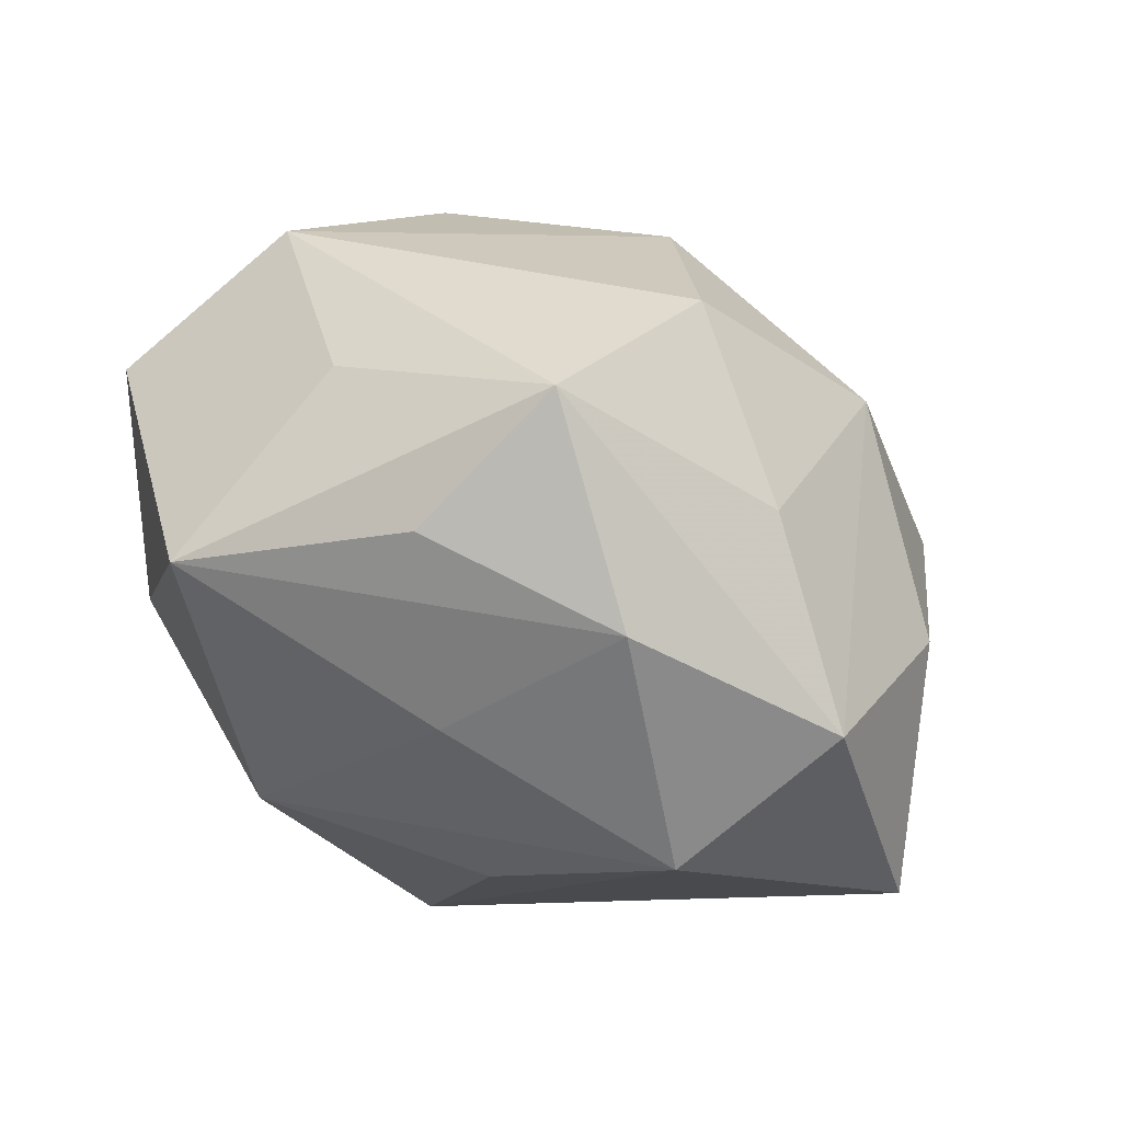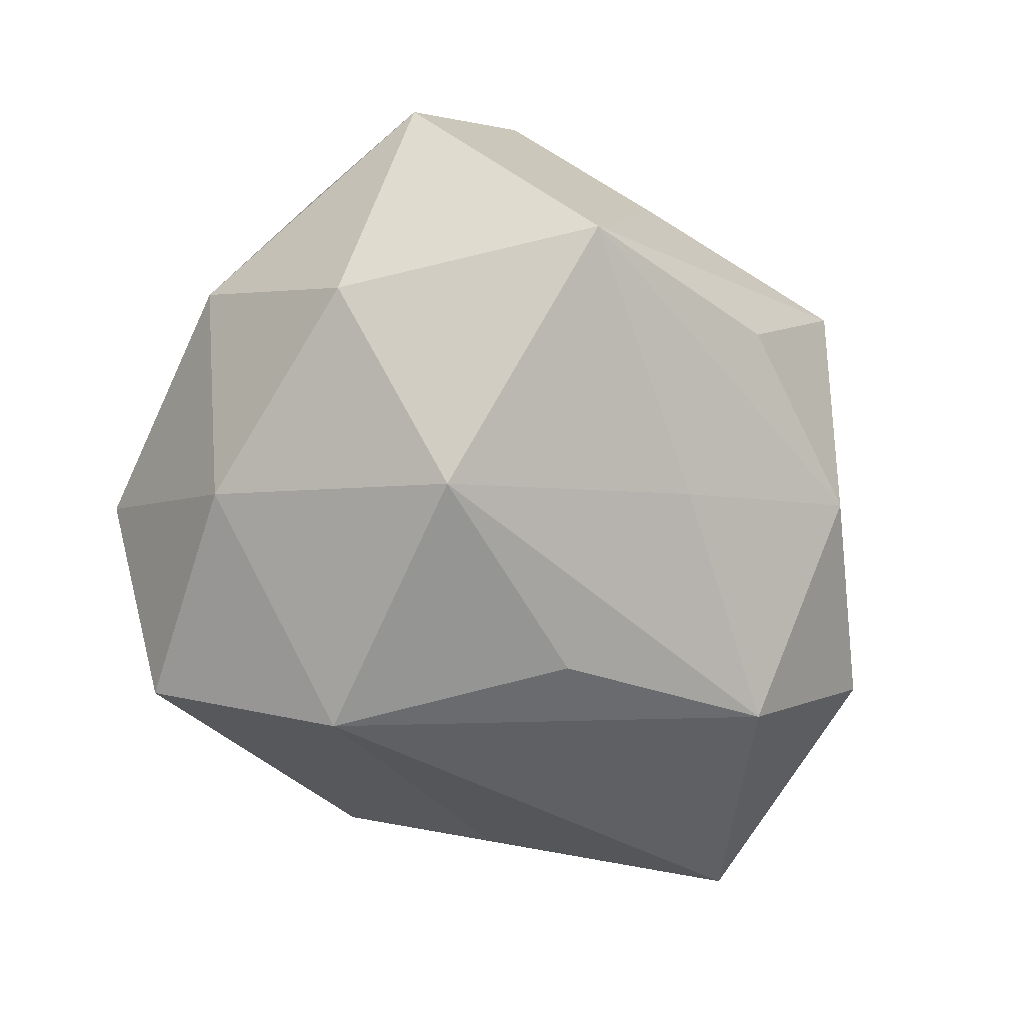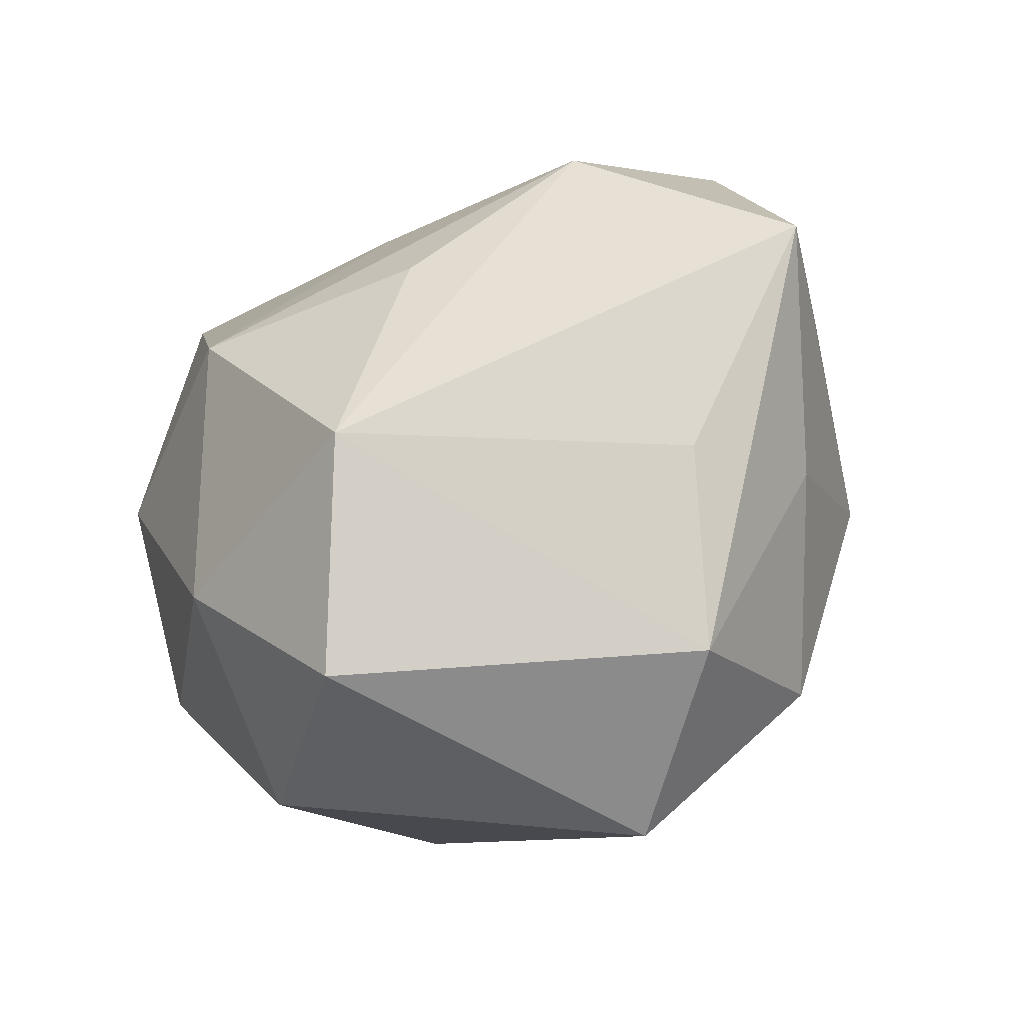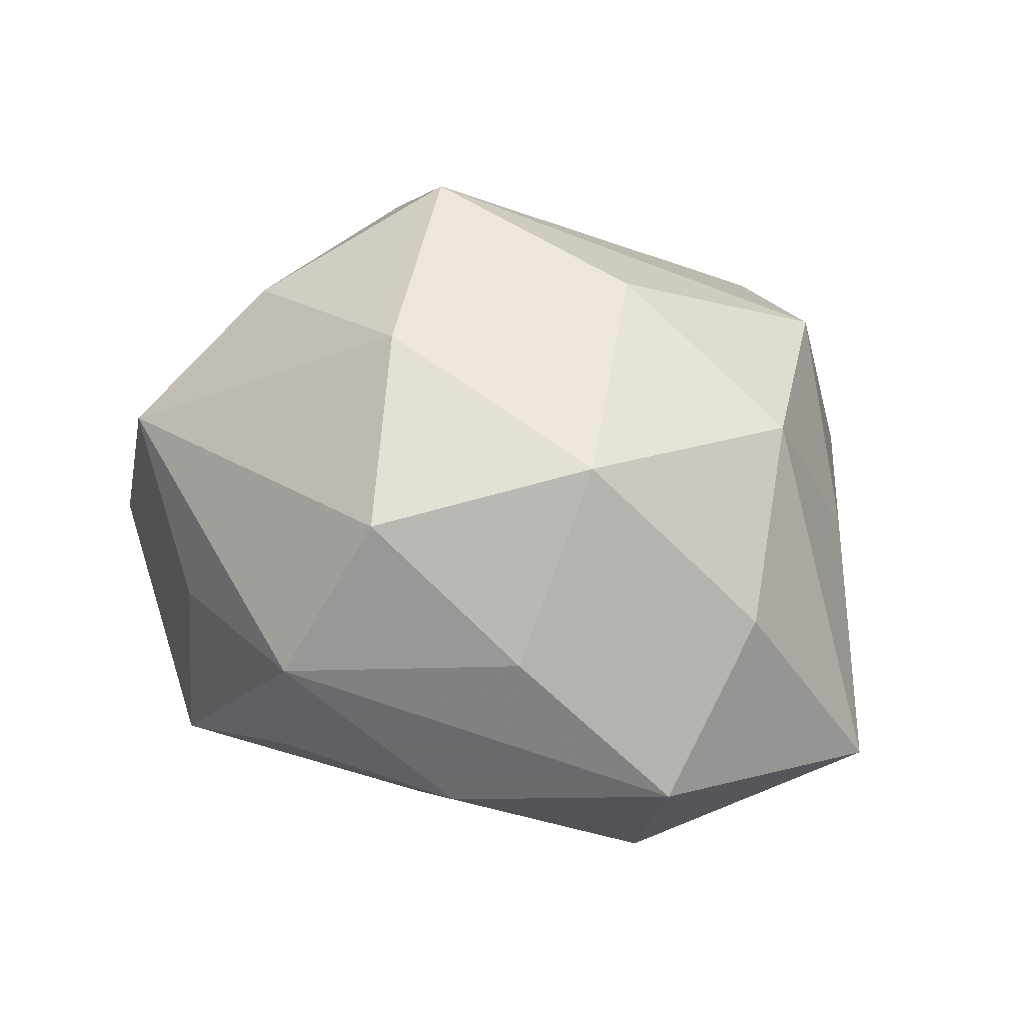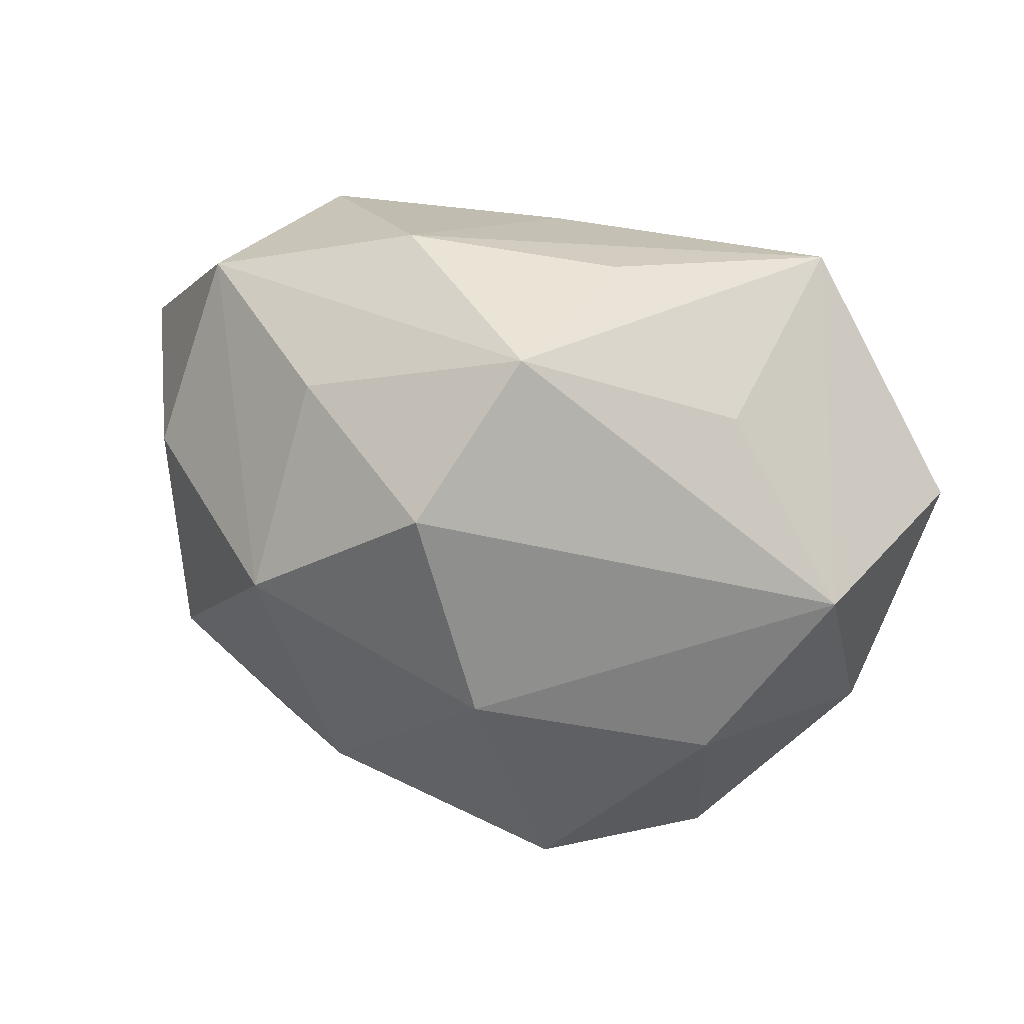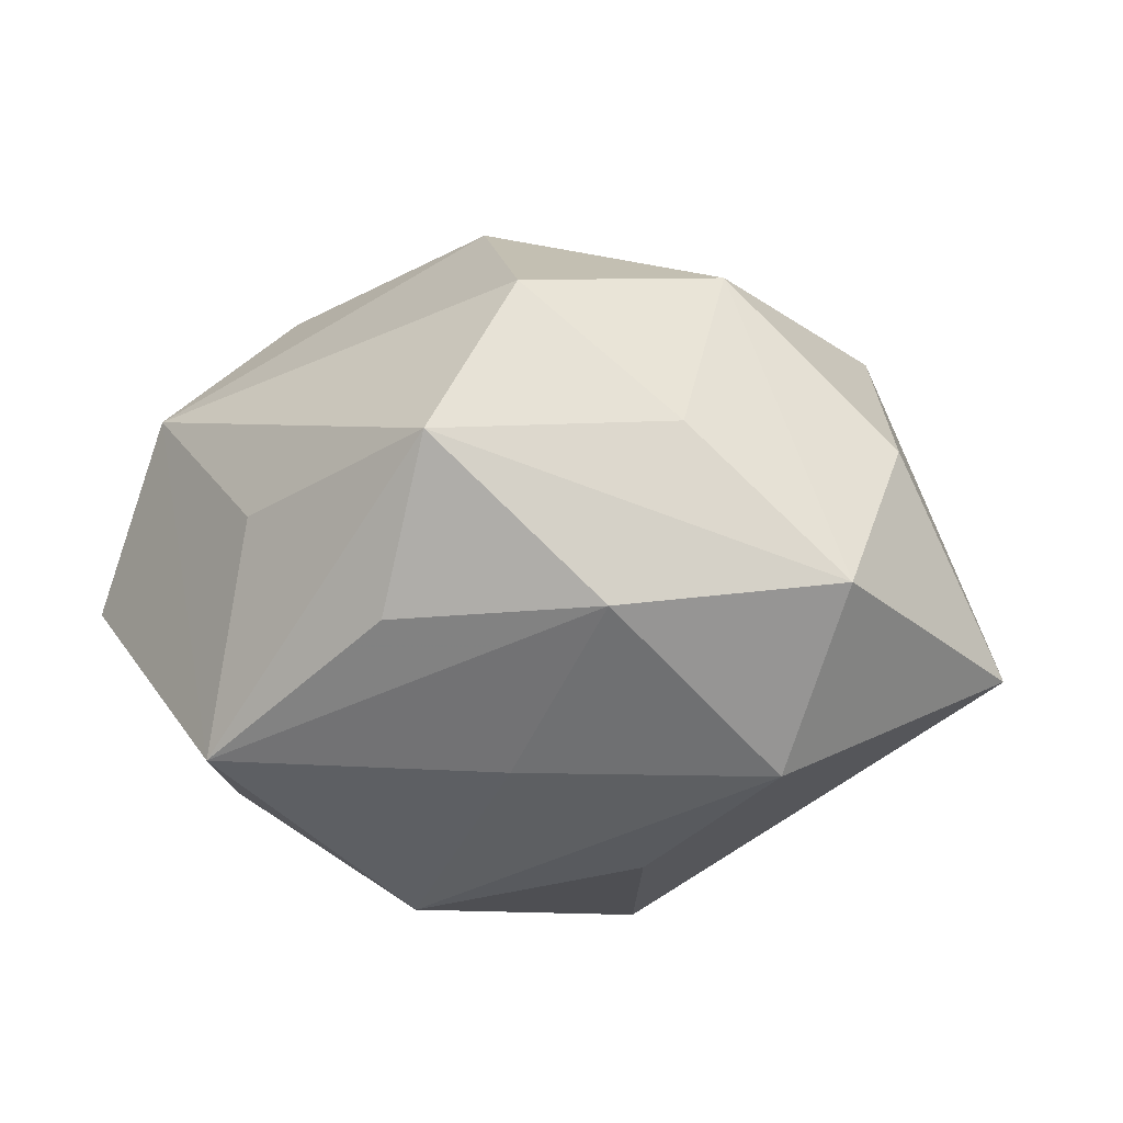
<metadata>
{"format":"obj","ext":"obj","renderer":"f3d","projection":"perspective","resolution":1024,"background":"white","views":[{"elev":70.6,"azim":-153.0,"up":"+Y"},{"elev":-73.4,"azim":120.4,"up":"+Z"},{"elev":-49.3,"azim":-146.6,"up":"+Y"},{"elev":30.6,"azim":-147.6,"up":"+Z"},{"elev":67.1,"azim":12.7,"up":"+Y"},{"elev":-15.6,"azim":-164.3,"up":"+Z"}]}
</metadata>
<code>
v 0.007923 -0.002379 0.02961
v 0.01641 0.02497 -0.0004844
v -0.02161 0.01265 -0.02008
v -0.03088 0.01045 0.005063
v -0.02866 -0.009758 0.003515
v 0.02708 0.01774 0.01035
v -0.01114 -0.001862 0.0253
v 0.02053 0.02151 -0.01829
v -0.002006 0.01706 -0.01958
v -0.0003856 0.03342 0.002324
v -0.005764 0.02826 0.015
v 0.02989 -0.0109 -0.004529
v 0.004471 0.028 -0.01008
v 0.02367 -0.01776 0.007295
v -0.01739 0.0249 0.004115
v 0.01046 0.001866 -0.02723
v -0.008362 0.001861 -0.02462
v -0.02678 -0.001039 0.01646
v -0.01982 -0.01922 0.01681
v -0.0196 -0.02725 0.001205
v 0.01782 -0.02837 -0.003961
v -0.02853 0.01982 -0.007528
v 0.03429 0.01214 -0.003709
v -0.01221 0.0269 -0.009923
v 0.01715 -0.01658 -0.01789
v -0.002763 -0.01678 -0.02562
v 0.01934 0.008697 0.02116
v 0.03084 -0.001177 0.01052
v -0.02455 -0.01519 -0.008161
v 0.02652 0.0009151 -0.01673
v 0.004457 -0.03096 -0.01565
v -0.006925 -0.03192 0.01212
v -0.03703 0.001151 -0.0113
v 0.0008856 0.01541 0.02442
v 0.02012 -0.01298 0.02097
v -0.01872 0.01624 0.01836
f 23 8 6
f 16 8 30
f 30 8 23
f 22 3 33
f 33 3 26
f 31 32 20
f 20 26 31
f 10 8 13
f 27 34 1
f 6 34 27
f 2 8 10
f 10 6 2
f 2 6 8
f 4 22 33
f 36 22 4
f 36 34 11
f 11 6 10
f 11 34 6
f 17 3 16
f 16 26 17
f 17 26 3
f 33 26 29
f 29 20 33
f 26 20 29
f 21 32 31
f 16 3 9
f 9 8 16
f 3 22 24
f 24 9 3
f 24 22 10
f 10 13 24
f 24 13 8
f 8 9 24
f 19 20 32
f 19 32 1
f 15 22 36
f 36 11 15
f 10 22 15
f 15 11 10
f 32 21 35
f 1 32 35
f 35 27 1
f 25 21 31
f 16 30 25
f 25 26 16
f 31 26 25
f 12 30 23
f 12 25 30
f 21 25 12
f 33 20 5
f 20 19 5
f 7 19 1
f 1 34 7
f 7 34 36
f 28 12 23
f 23 6 28
f 6 27 28
f 27 35 28
f 14 35 21
f 21 12 14
f 14 28 35
f 12 28 14
f 18 7 36
f 19 7 18
f 36 4 18
f 18 5 19
f 18 4 33
f 33 5 18

</code>
